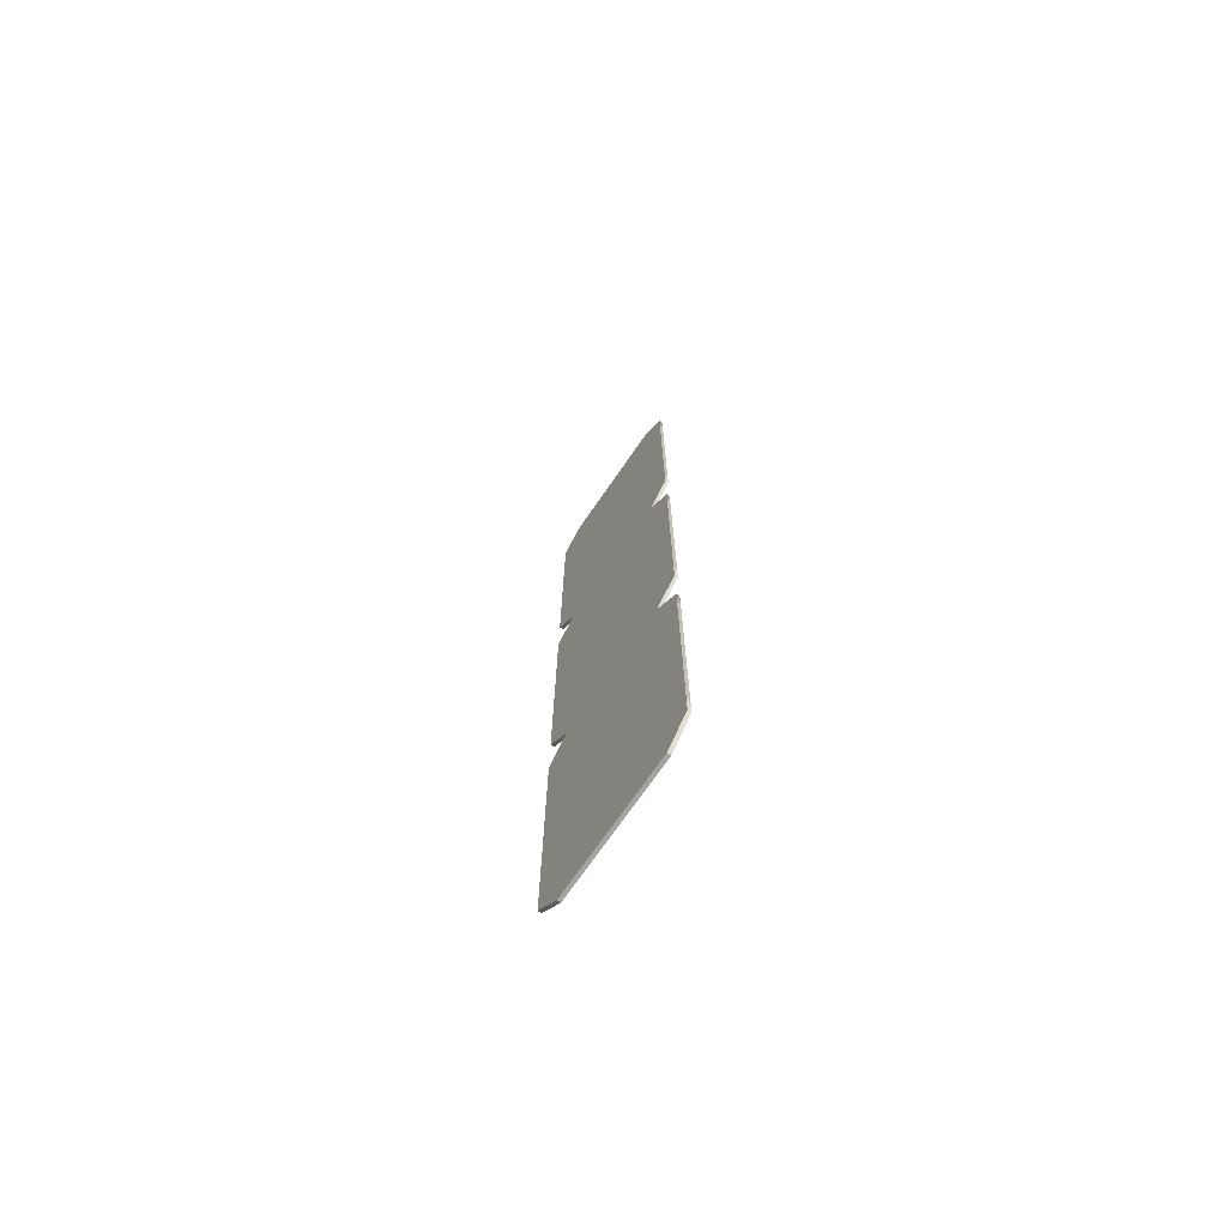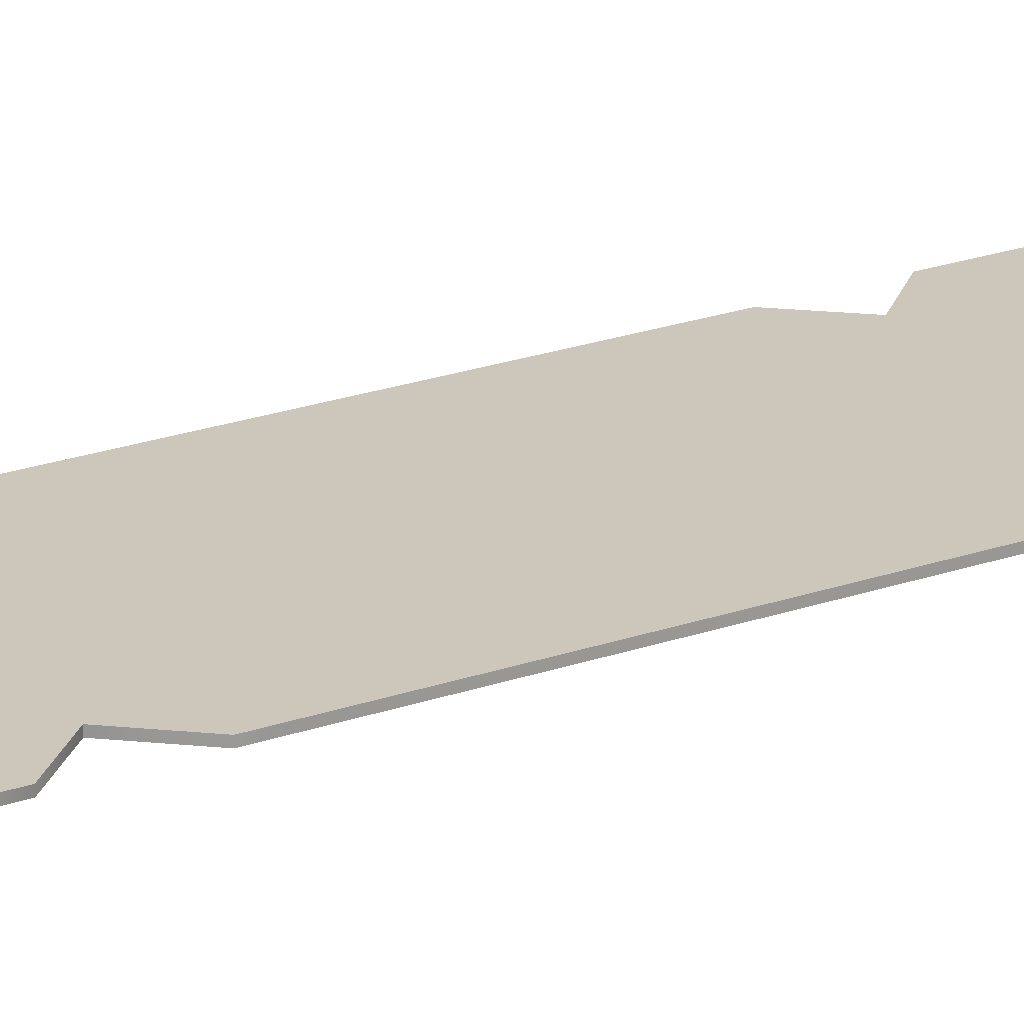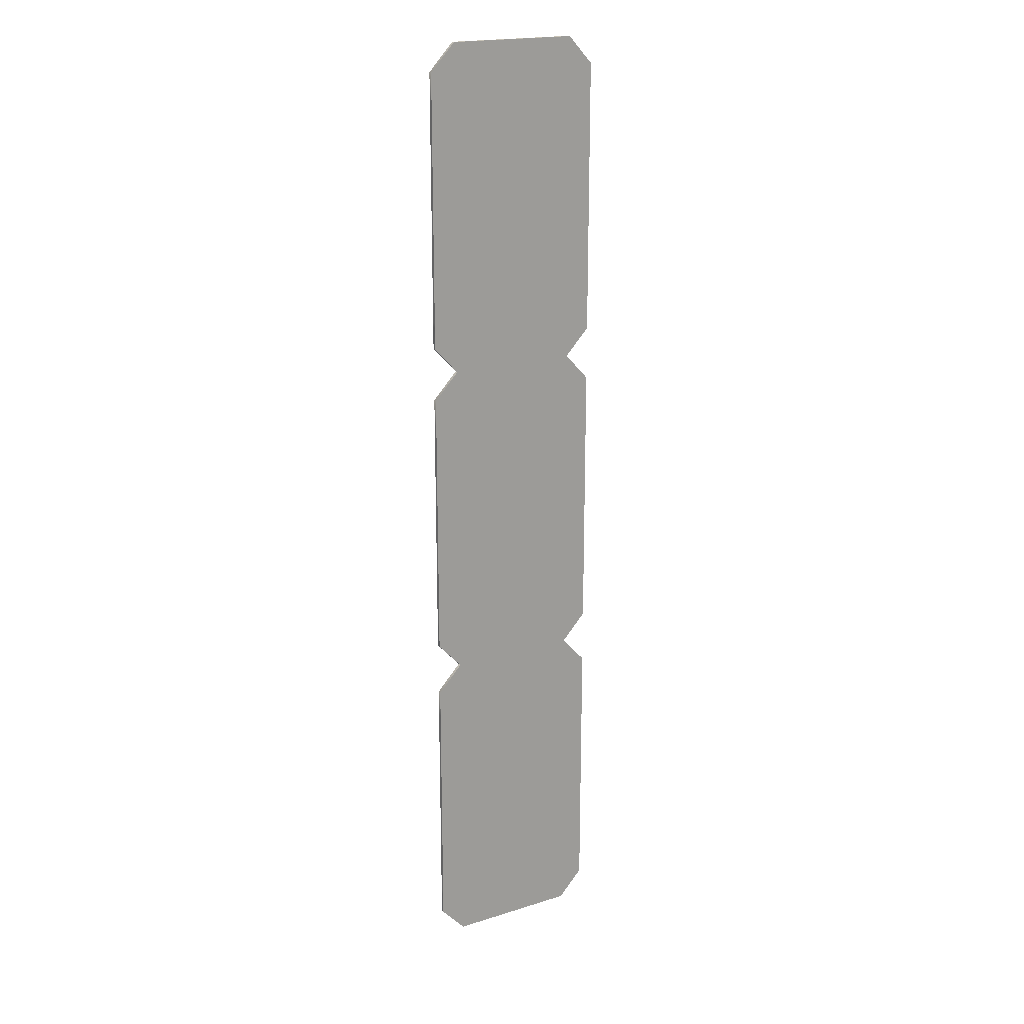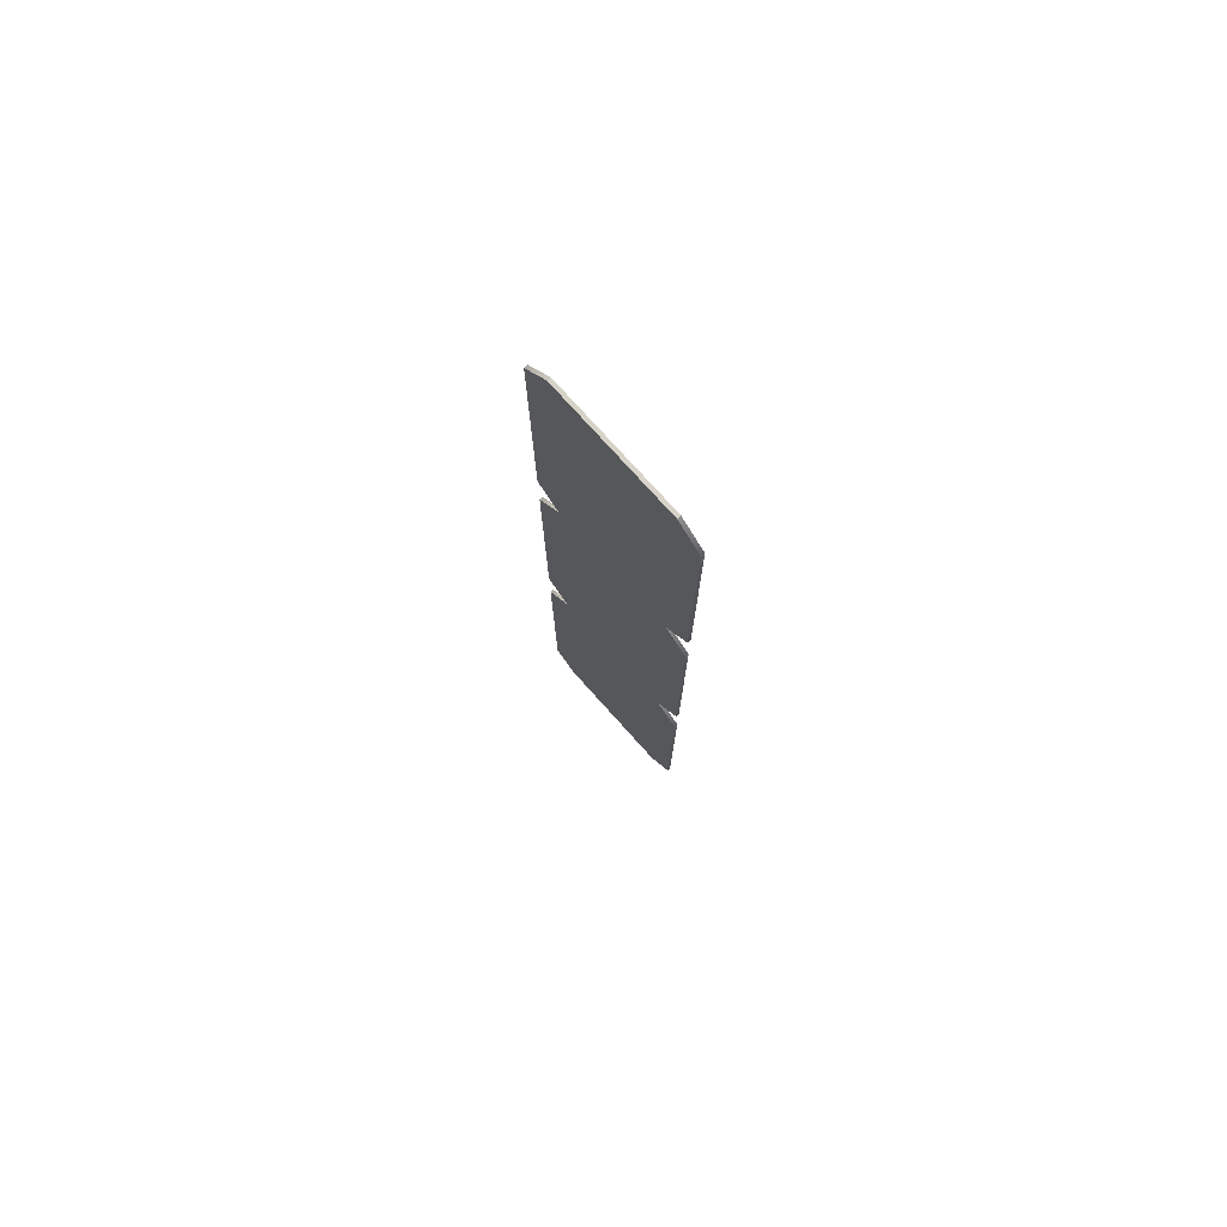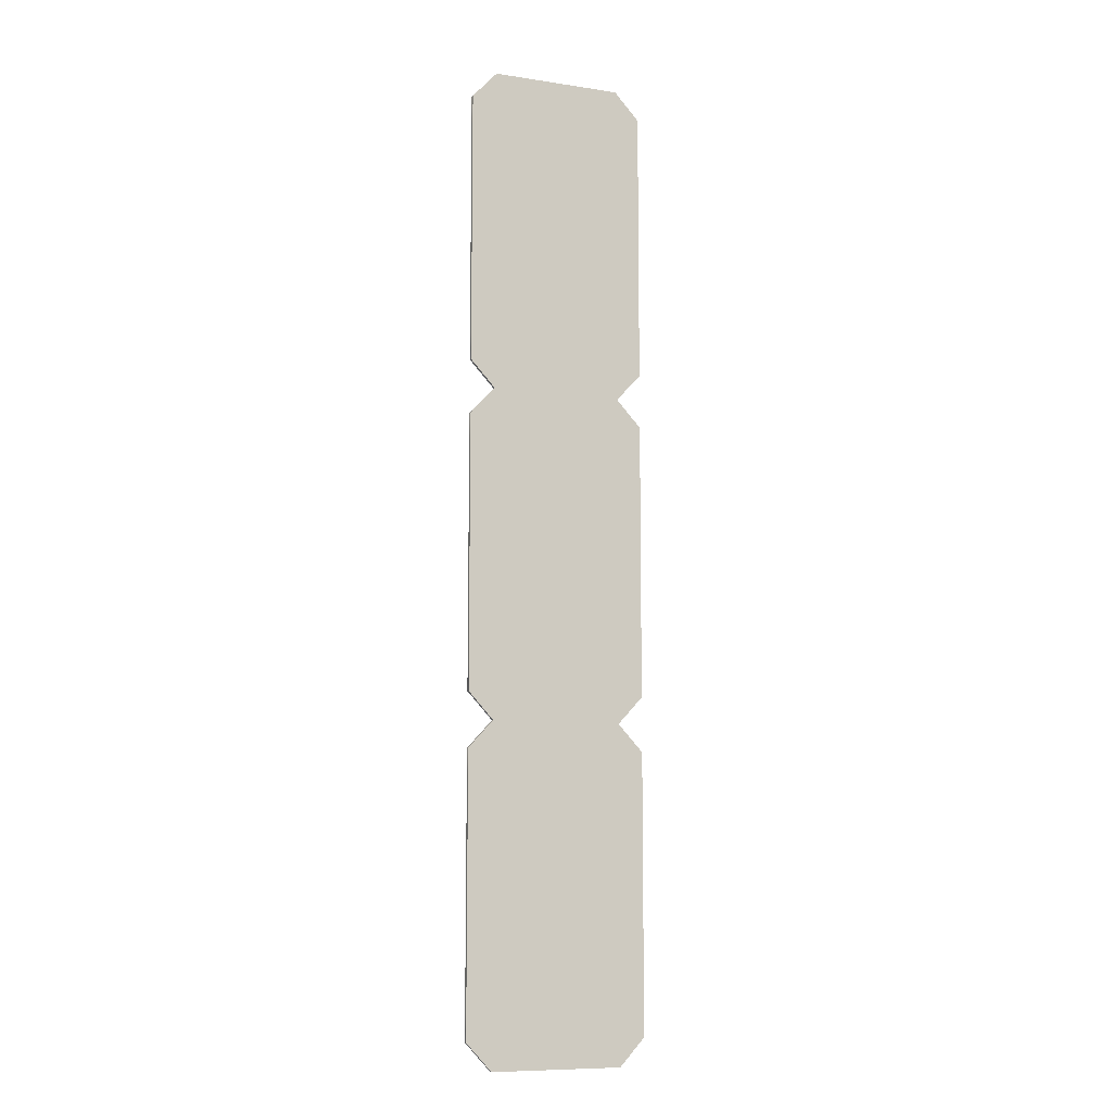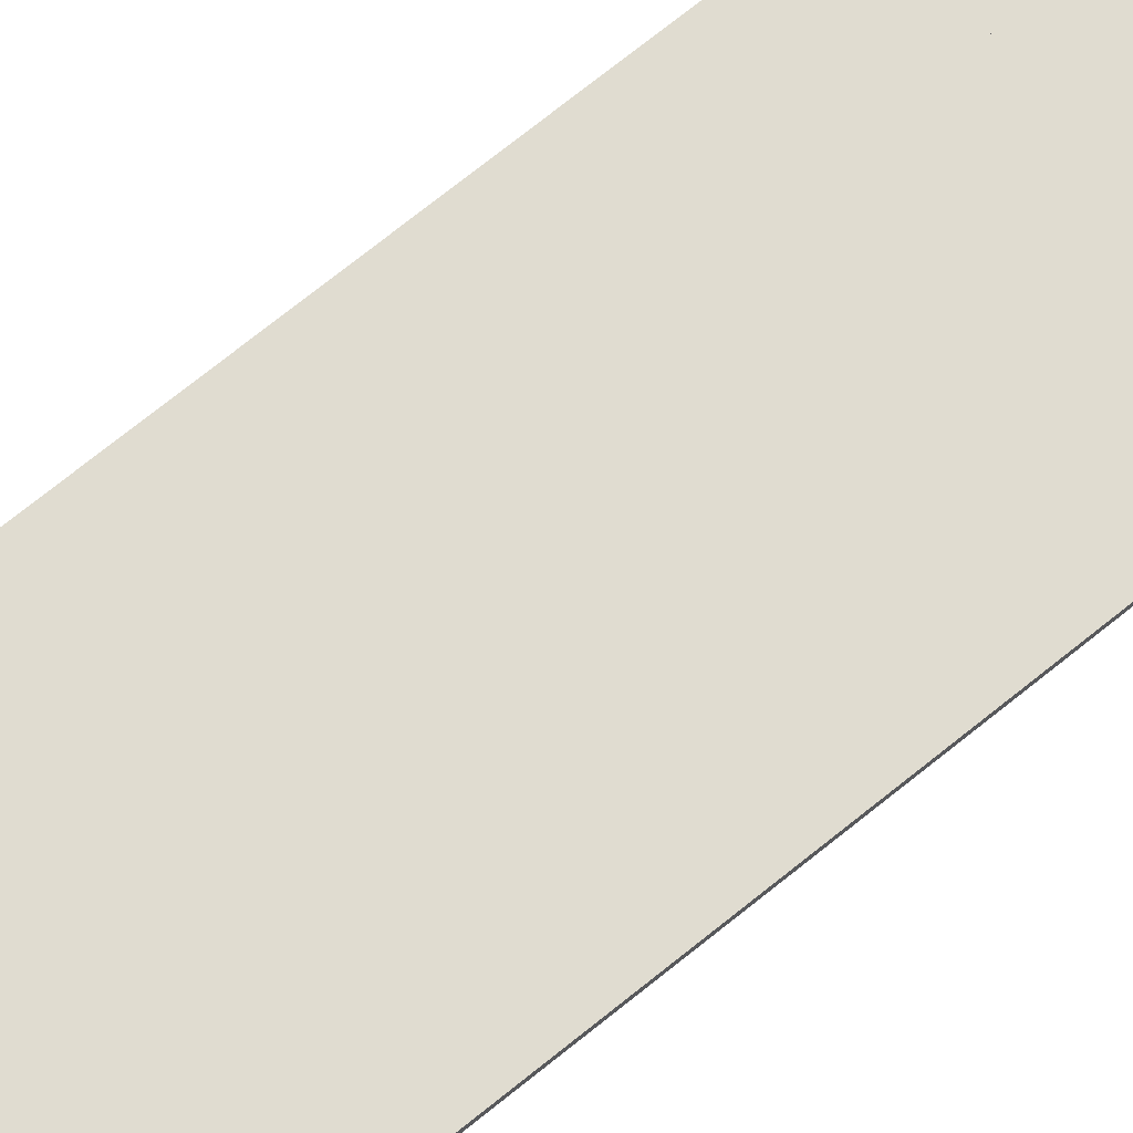
<metadata>
{"format":"obj","ext":"obj","renderer":"f3d","projection":"perspective","resolution":1024,"background":"white","views":[{"elev":-72.8,"azim":-124.7,"up":"+Z"},{"elev":21.5,"azim":-122.5,"up":"+Y"},{"elev":19.7,"azim":150.0,"up":"+Z"},{"elev":76.9,"azim":48.0,"up":"+Z"},{"elev":-9.5,"azim":158.4,"up":"+Z"},{"elev":69.7,"azim":-129.3,"up":"+Y"}]}
</metadata>
<code>
g default
v -0.3609 0.09458 0.9054
v 0.3609 0.09458 0.9054
v -0.3609 0.114 0.9054
v 0.3609 0.114 0.9054
v -0.3609 0.114 -0.9054
v 0.3609 0.114 -0.9054
v -0.3609 0.09458 -0.9054
v 0.3609 0.09458 -0.9054
v 0.5 0.114 -0.7545
v -0.5 0.114 -0.7545
v -0.5 0.09458 -0.7545
v 0.5 0.09458 -0.7545
v 0.5 0.114 -0.6036
v -0.5 0.114 -0.6036
v -0.5 0.09458 -0.6036
v 0.5 0.09458 -0.6036
v 0.5 0.114 -0.4527
v -0.5 0.114 -0.4527
v -0.5 0.09458 -0.4527
v 0.5 0.09458 -0.4527
v 0.5 0.114 -0.3018
v -0.5 0.114 -0.3018
v -0.5 0.09458 -0.3018
v 0.5 0.09458 -0.3018
v 0.5 0.114 -0.1509
v -0.5 0.114 -0.1509
v -0.5 0.09458 -0.1509
v 0.5 0.09458 -0.1509
v 0.5 0.114 0
v -0.5 0.114 0
v -0.5 0.09458 0
v 0.5 0.09458 0
v 0.5 0.114 0.1509
v -0.5 0.114 0.1509
v -0.5 0.09458 0.1509
v 0.5 0.09458 0.1509
v 0.5 0.114 0.3018
v -0.5 0.114 0.3018
v -0.5 0.09458 0.3018
v 0.5 0.09458 0.3018
v 0.5 0.114 0.4527
v -0.5 0.114 0.4527
v -0.5 0.09458 0.4527
v 0.5 0.09458 0.4527
v 0.5 0.114 0.6036
v -0.5 0.114 0.6036
v -0.5 0.09458 0.6036
v 0.5 0.09458 0.6036
v 0.5 0.114 0.7545
v -0.5 0.114 0.7545
v -0.5 0.09458 0.7545
v 0.5 0.09458 0.7545
v -0.3609 0.09458 2.714
v 0.3609 0.09458 2.714
v -0.3609 0.114 2.714
v 0.3609 0.114 2.714
v -0.3609 0.114 0.9036
v 0.3609 0.114 0.9036
v -0.3609 0.09458 0.9036
v 0.3609 0.09458 0.9036
v 0.5 0.114 1.054
v -0.5 0.114 1.054
v -0.5 0.09458 1.054
v 0.5 0.09458 1.054
v 0.5 0.114 1.205
v -0.5 0.114 1.205
v -0.5 0.09458 1.205
v 0.5 0.09458 1.205
v 0.5 0.114 1.356
v -0.5 0.114 1.356
v -0.5 0.09458 1.356
v 0.5 0.09458 1.356
v 0.5 0.114 1.507
v -0.5 0.114 1.507
v -0.5 0.09458 1.507
v 0.5 0.09458 1.507
v 0.5 0.114 1.658
v -0.5 0.114 1.658
v -0.5 0.09458 1.658
v 0.5 0.09458 1.658
v 0.5 0.114 1.809
v -0.5 0.114 1.809
v -0.5 0.09458 1.809
v 0.5 0.09458 1.809
v 0.5 0.114 1.96
v -0.5 0.114 1.96
v -0.5 0.09458 1.96
v 0.5 0.09458 1.96
v 0.5 0.114 2.111
v -0.5 0.114 2.111
v -0.5 0.09458 2.111
v 0.5 0.09458 2.111
v 0.5 0.114 2.262
v -0.5 0.114 2.262
v -0.5 0.09458 2.262
v 0.5 0.09458 2.262
v 0.5 0.114 2.413
v -0.5 0.114 2.413
v -0.5 0.09458 2.413
v 0.5 0.09458 2.413
v 0.5 0.114 2.563
v -0.5 0.114 2.563
v -0.5 0.09458 2.563
v 0.5 0.09458 2.563
v -0.3609 0.09458 4.521
v 0.3609 0.09458 4.521
v -0.3609 0.114 4.521
v 0.3609 0.114 4.521
v -0.3609 0.114 2.71
v 0.3609 0.114 2.71
v -0.3609 0.09458 2.71
v 0.3609 0.09458 2.71
v 0.5 0.114 2.861
v -0.5 0.114 2.861
v -0.5 0.09458 2.861
v 0.5 0.09458 2.861
v 0.5 0.114 3.012
v -0.5 0.114 3.012
v -0.5 0.09458 3.012
v 0.5 0.09458 3.012
v 0.5 0.114 3.163
v -0.5 0.114 3.163
v -0.5 0.09458 3.163
v 0.5 0.09458 3.163
v 0.5 0.114 3.314
v -0.5 0.114 3.314
v -0.5 0.09458 3.314
v 0.5 0.09458 3.314
v 0.5 0.114 3.465
v -0.5 0.114 3.465
v -0.5 0.09458 3.465
v 0.5 0.09458 3.465
v 0.5 0.114 3.616
v -0.5 0.114 3.616
v -0.5 0.09458 3.616
v 0.5 0.09458 3.616
v 0.5 0.114 3.767
v -0.5 0.114 3.767
v -0.5 0.09458 3.767
v 0.5 0.09458 3.767
v 0.5 0.114 3.918
v -0.5 0.114 3.918
v -0.5 0.09458 3.918
v 0.5 0.09458 3.918
v 0.5 0.114 4.069
v -0.5 0.114 4.069
v -0.5 0.09458 4.069
v 0.5 0.09458 4.069
v 0.5 0.114 4.219
v -0.5 0.114 4.219
v -0.5 0.09458 4.219
v 0.5 0.09458 4.219
v 0.5 0.114 4.37
v -0.5 0.114 4.37
v -0.5 0.09458 4.37
v 0.5 0.09458 4.37
g initialShadingGroup pCube6
f 1 2 4 3
f 3 4 49 50
f 5 6 8 7
f 51 52 2 1
f 2 52 49 4
f 51 1 3 50
f 10 9 6 5
f 7 11 10 5
f 7 8 12 11
f 9 12 8 6
f 14 13 9 10
f 11 15 14 10
f 11 12 16 15
f 13 16 12 9
f 18 17 13 14
f 15 19 18 14
f 15 16 20 19
f 17 20 16 13
f 22 21 17 18
f 19 23 22 18
f 19 20 24 23
f 21 24 20 17
f 26 25 21 22
f 23 27 26 22
f 23 24 28 27
f 25 28 24 21
f 30 29 25 26
f 27 31 30 26
f 27 28 32 31
f 29 32 28 25
f 34 33 29 30
f 31 35 34 30
f 31 32 36 35
f 33 36 32 29
f 38 37 33 34
f 35 39 38 34
f 35 36 40 39
f 37 40 36 33
f 42 41 37 38
f 39 43 42 38
f 39 40 44 43
f 41 44 40 37
f 46 45 41 42
f 43 47 46 42
f 43 44 48 47
f 45 48 44 41
f 50 49 45 46
f 47 51 50 46
f 47 48 52 51
f 49 52 48 45
f 53 54 56 55
f 55 56 101 102
f 57 58 60 59
f 103 104 54 53
f 54 104 101 56
f 103 53 55 102
f 62 61 58 57
f 59 63 62 57
f 59 60 64 63
f 61 64 60 58
f 66 65 61 62
f 63 67 66 62
f 63 64 68 67
f 65 68 64 61
f 70 69 65 66
f 67 71 70 66
f 67 68 72 71
f 69 72 68 65
f 74 73 69 70
f 71 75 74 70
f 71 72 76 75
f 73 76 72 69
f 78 77 73 74
f 75 79 78 74
f 75 76 80 79
f 77 80 76 73
f 82 81 77 78
f 79 83 82 78
f 79 80 84 83
f 81 84 80 77
f 86 85 81 82
f 83 87 86 82
f 83 84 88 87
f 85 88 84 81
f 90 89 85 86
f 87 91 90 86
f 87 88 92 91
f 89 92 88 85
f 94 93 89 90
f 91 95 94 90
f 91 92 96 95
f 93 96 92 89
f 98 97 93 94
f 95 99 98 94
f 95 96 100 99
f 97 100 96 93
f 102 101 97 98
f 99 103 102 98
f 99 100 104 103
f 101 104 100 97
f 105 106 108 107
f 107 108 153 154
f 109 110 112 111
f 155 156 106 105
f 106 156 153 108
f 155 105 107 154
f 114 113 110 109
f 111 115 114 109
f 111 112 116 115
f 113 116 112 110
f 118 117 113 114
f 115 119 118 114
f 115 116 120 119
f 117 120 116 113
f 122 121 117 118
f 119 123 122 118
f 119 120 124 123
f 121 124 120 117
f 126 125 121 122
f 123 127 126 122
f 123 124 128 127
f 125 128 124 121
f 130 129 125 126
f 127 131 130 126
f 127 128 132 131
f 129 132 128 125
f 134 133 129 130
f 131 135 134 130
f 131 132 136 135
f 133 136 132 129
f 138 137 133 134
f 135 139 138 134
f 135 136 140 139
f 137 140 136 133
f 142 141 137 138
f 139 143 142 138
f 139 140 144 143
f 141 144 140 137
f 146 145 141 142
f 143 147 146 142
f 143 144 148 147
f 145 148 144 141
f 150 149 145 146
f 147 151 150 146
f 147 148 152 151
f 149 152 148 145
f 154 153 149 150
f 151 155 154 150
f 151 152 156 155
f 153 156 152 149

</code>
